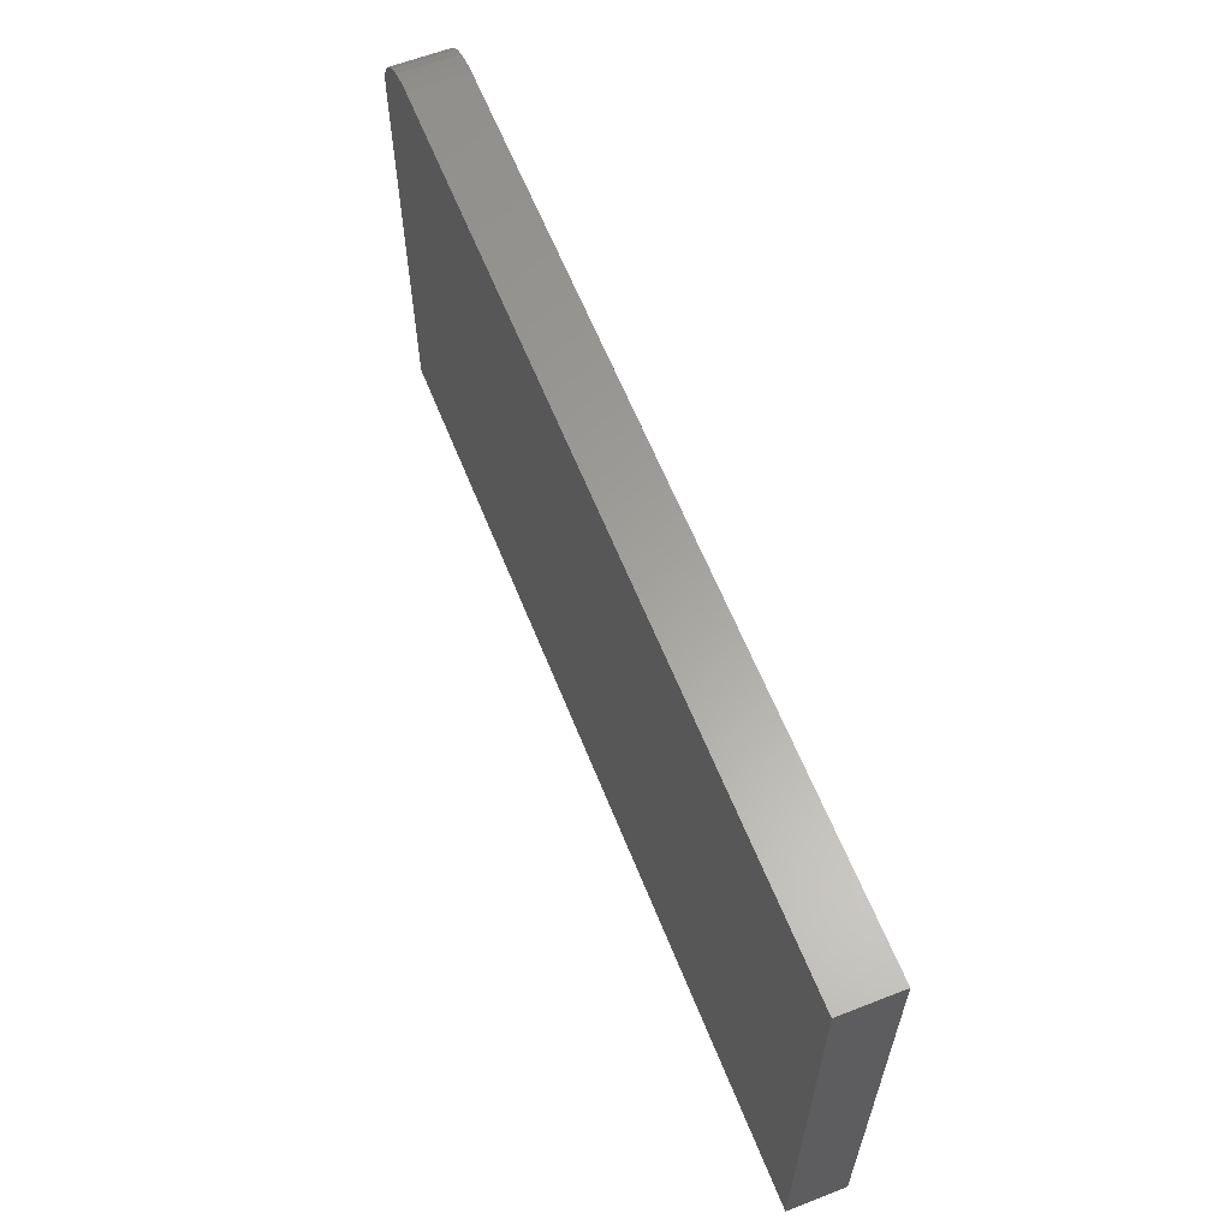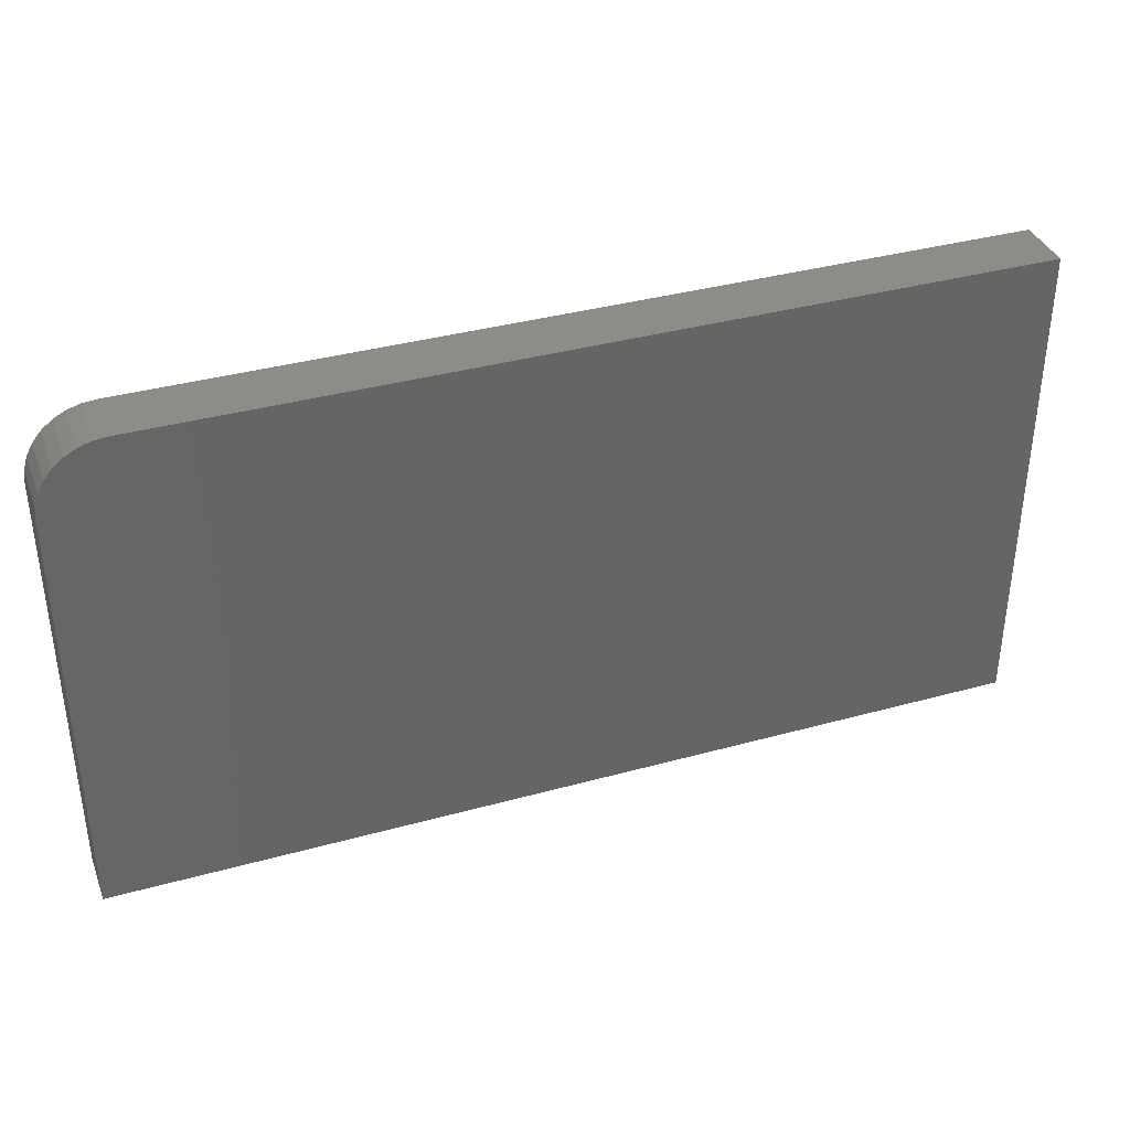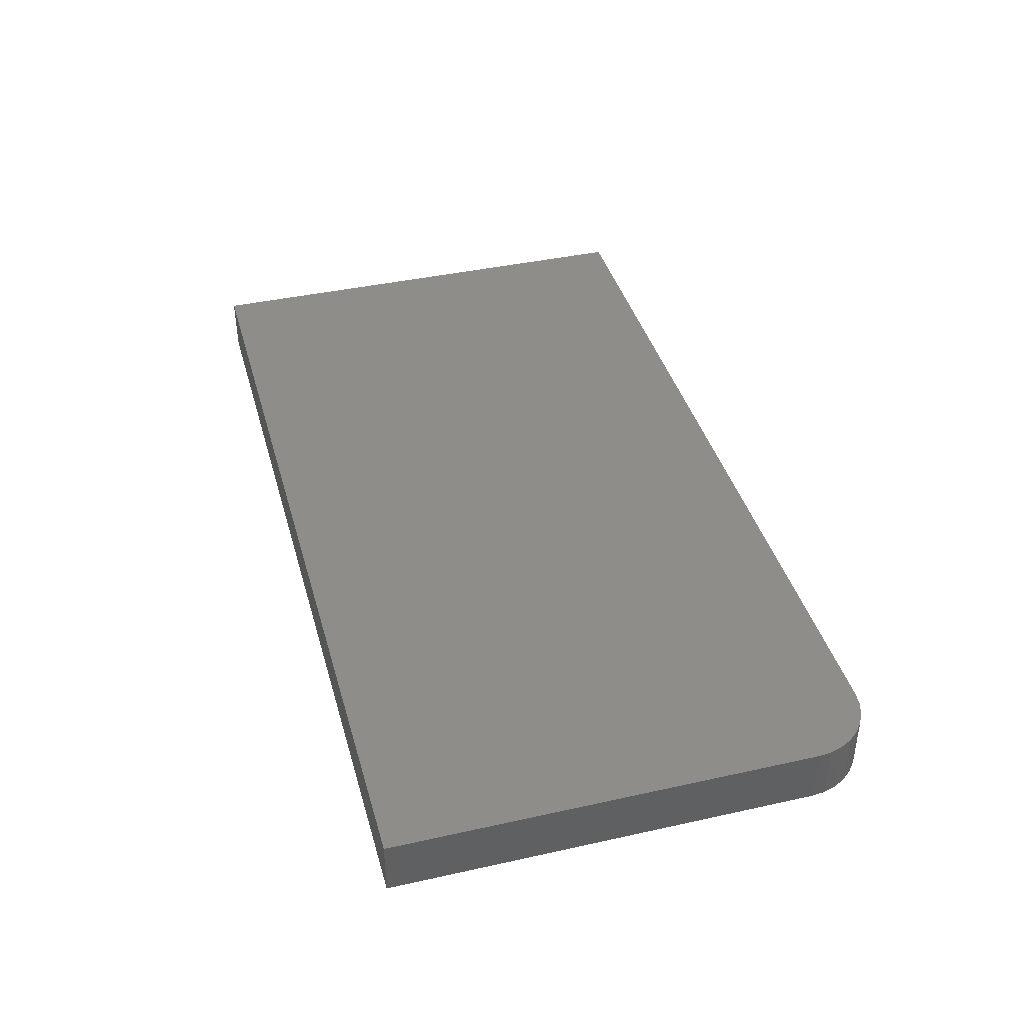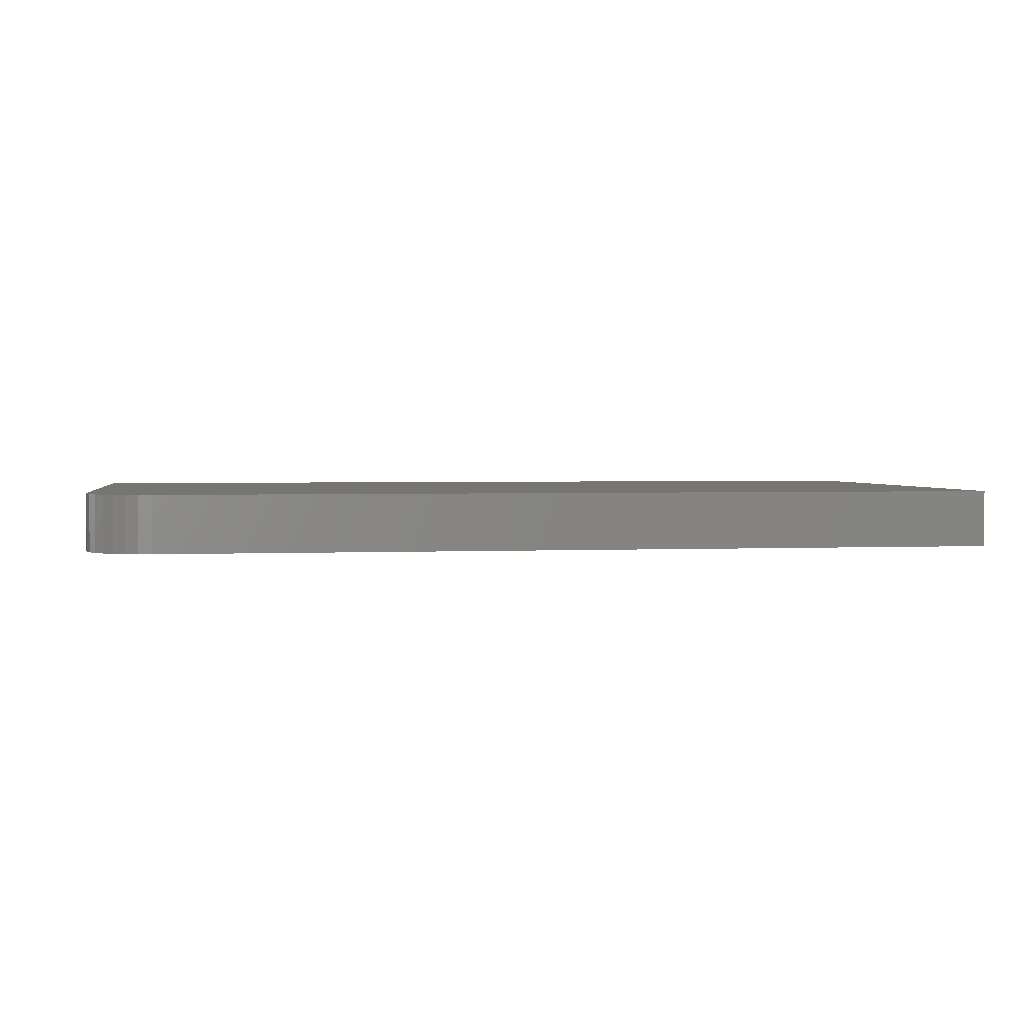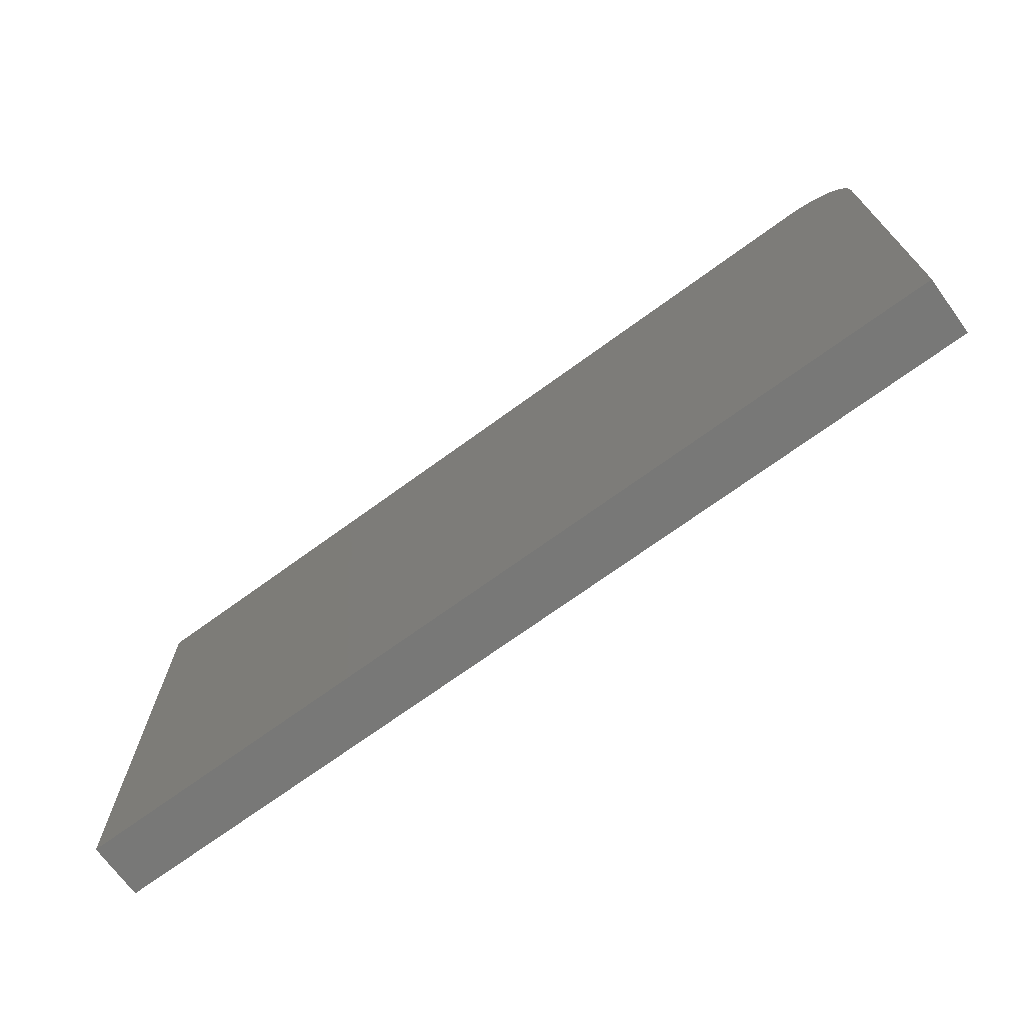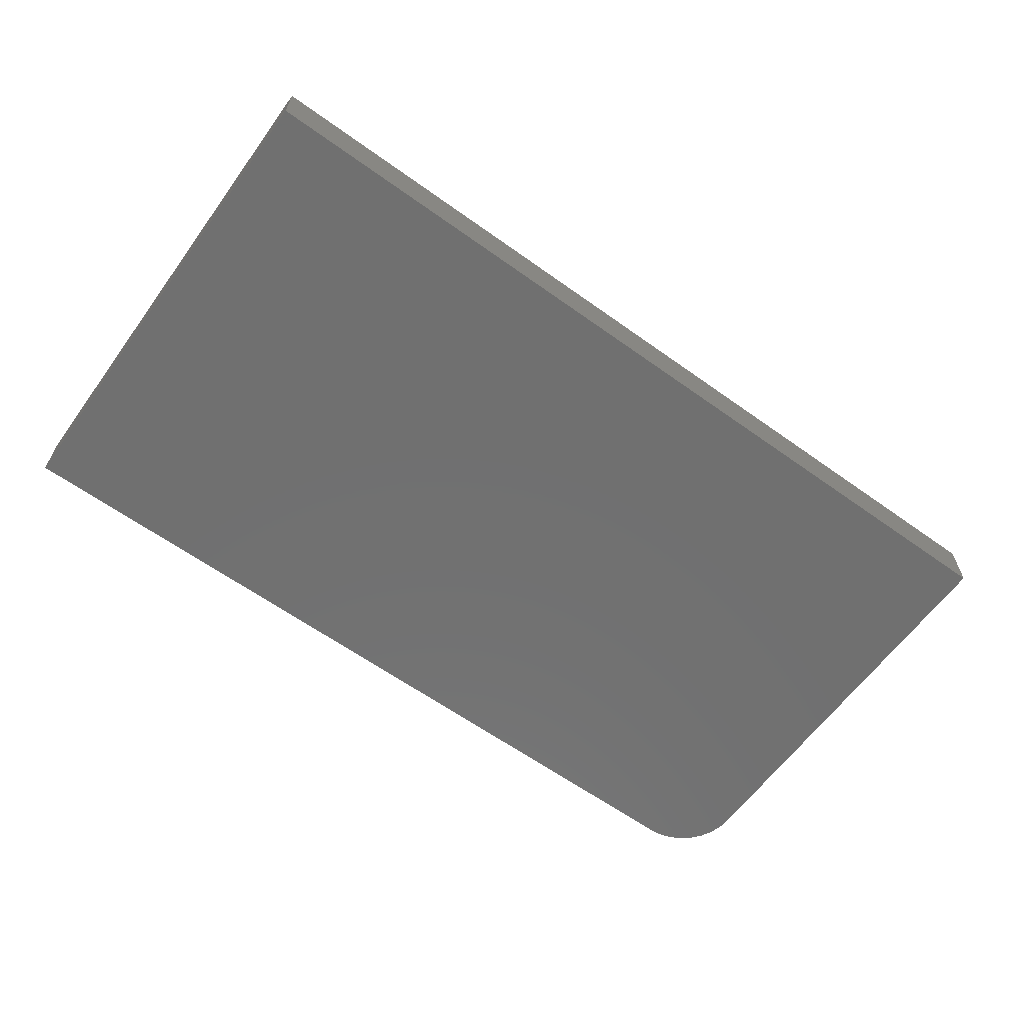
<metadata>
{"format":"stl","ext":"stl","renderer":"f3d","projection":"perspective","resolution":1024,"background":"white","views":[{"elev":61.5,"azim":-111.7,"up":"+Y"},{"elev":37.0,"azim":160.4,"up":"+Y"},{"elev":40.3,"azim":74.7,"up":"+Z"},{"elev":2.3,"azim":170.9,"up":"+Z"},{"elev":-70.8,"azim":36.1,"up":"+Y"},{"elev":-62.2,"azim":-36.0,"up":"+Z"}]}
</metadata>
<code>
# stl→obj: 24 verts, 44 faces
v 0.6953 0.4026 0.04688
v 0.7162 0.3985 0.04688
v 0.706 0.4016 0.04688
v 0 0.4026 0.04688
v 0 0 0.04688
v 0.75 0 0.04688
v 0.75 0.3479 0.04688
v 0.7489 0.3586 0.04688
v 0.7458 0.3689 0.04688
v 0.7408 0.3783 0.04688
v 0.734 0.3866 0.04688
v 0.7257 0.3934 0.04688
v 0.706 0.4016 0
v 0.7162 0.3985 0
v 0.6953 0.4026 0
v 0 0.4026 0
v 0.7257 0.3934 0
v 0.734 0.3866 0
v 0.7408 0.3783 0
v 0.7458 0.3689 0
v 0.7489 0.3586 0
v 0.75 0.3479 0
v 0.75 0 0
v 0 0 0
f 1 2 3
f 4 5 6
f 4 6 7
f 4 7 8
f 4 8 9
f 4 9 10
f 4 10 11
f 4 11 12
f 4 12 2
f 4 2 1
f 13 14 15
f 16 15 14
f 16 14 17
f 16 17 18
f 16 18 19
f 16 19 20
f 16 20 21
f 16 21 22
f 16 22 23
f 16 23 24
f 1 15 4
f 4 15 16
f 6 23 7
f 7 23 22
f 15 1 13
f 13 1 3
f 13 3 14
f 14 3 2
f 14 2 17
f 17 2 12
f 17 12 18
f 18 12 11
f 18 11 19
f 19 11 10
f 19 10 20
f 20 10 9
f 20 9 21
f 21 9 8
f 21 8 22
f 22 8 7
f 4 16 5
f 5 16 24
f 5 24 6
f 6 24 23

</code>
